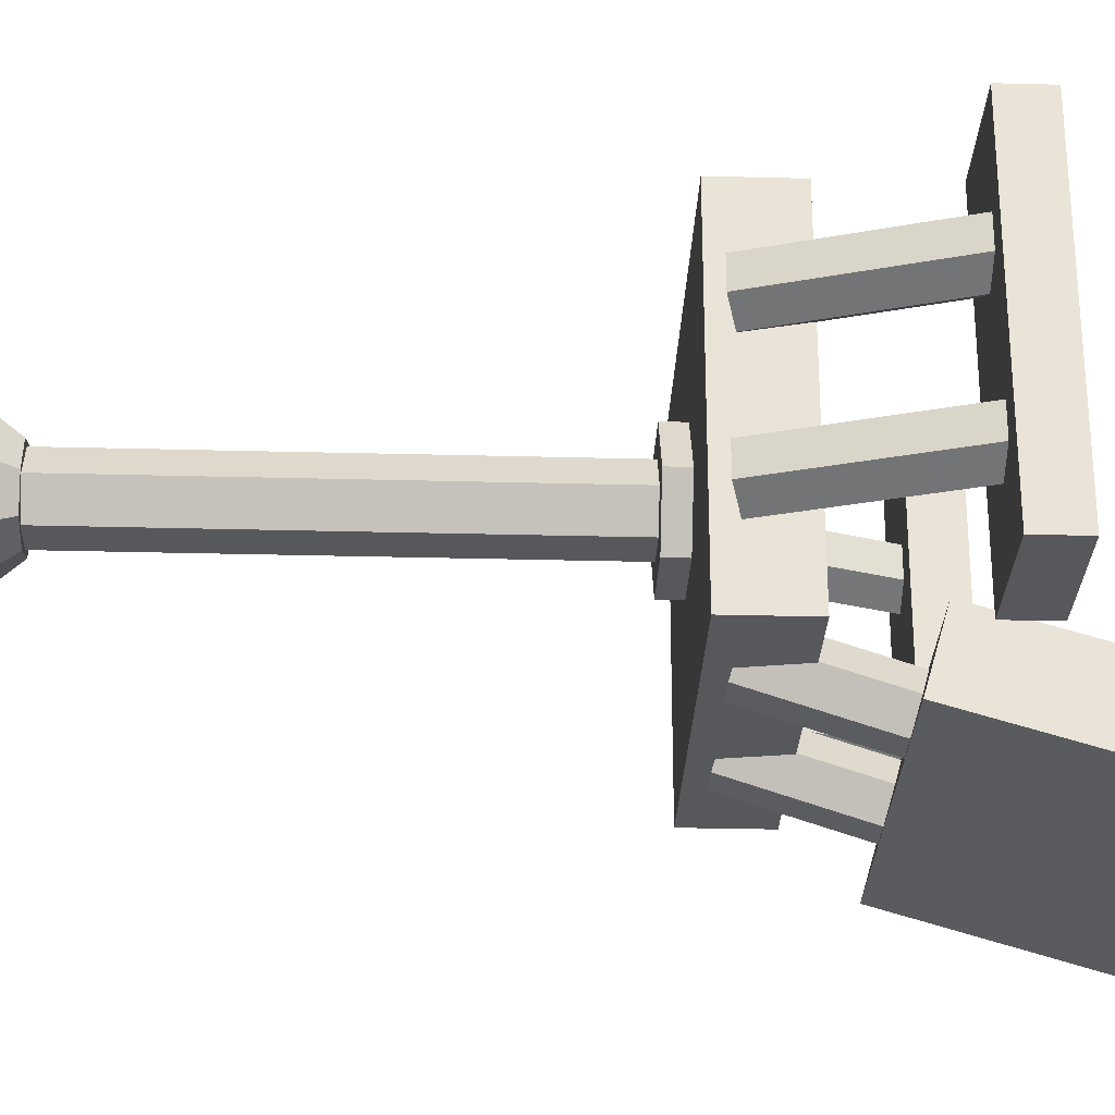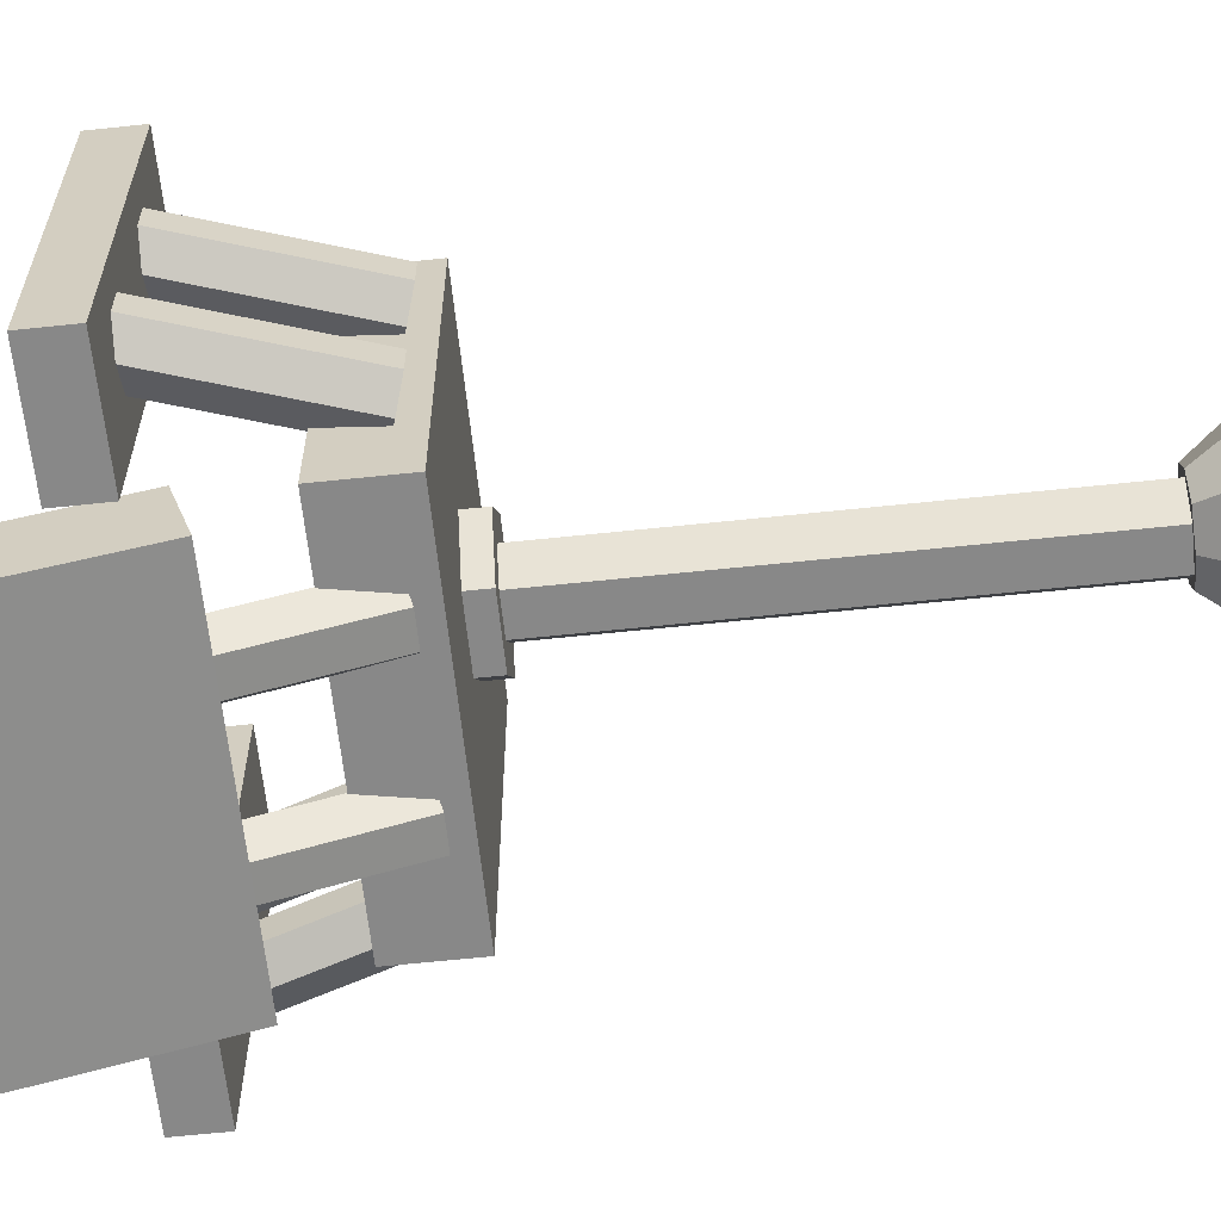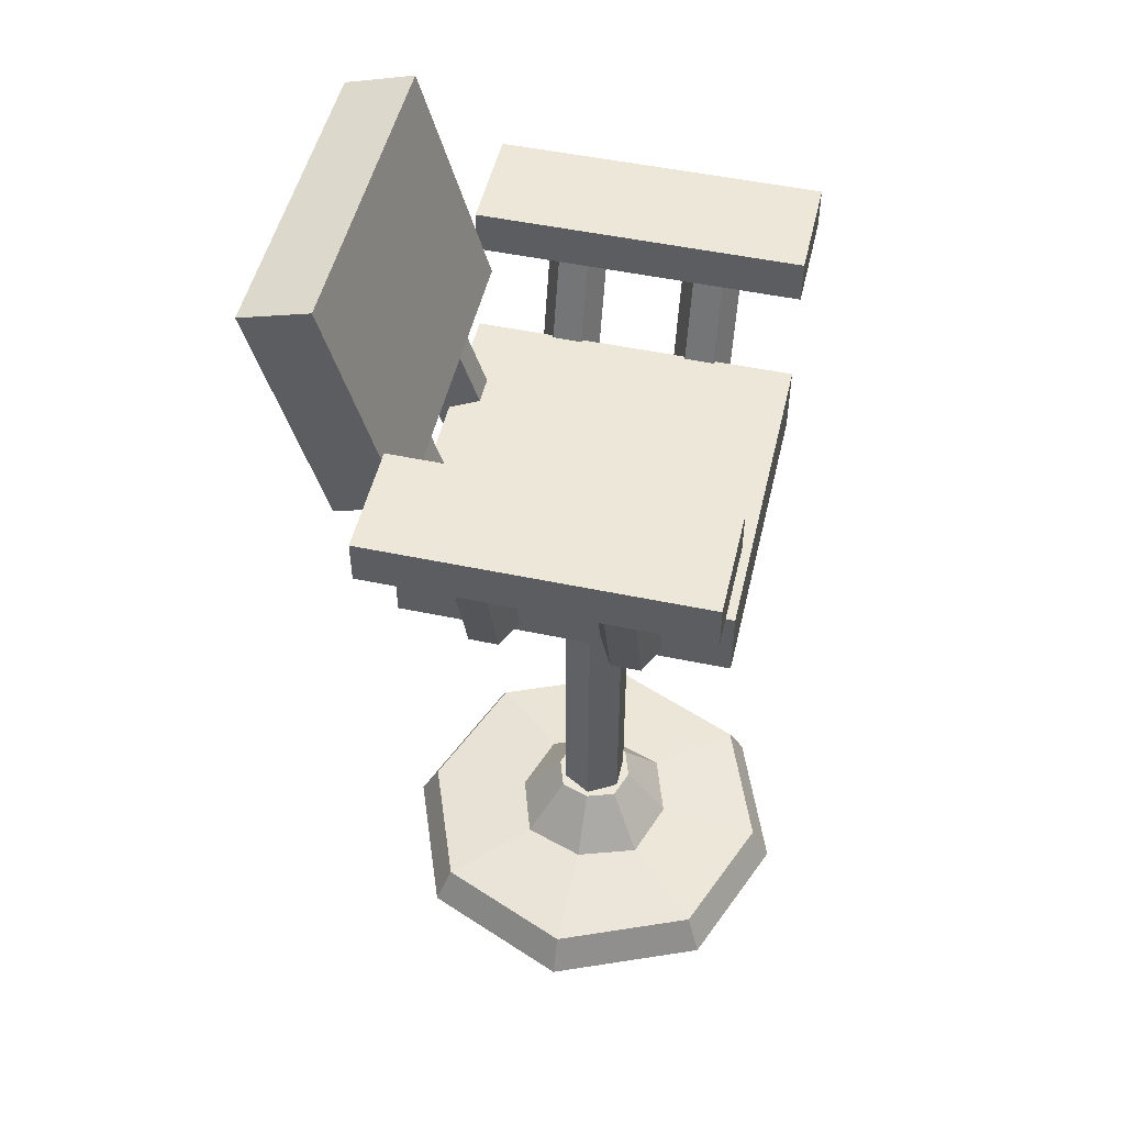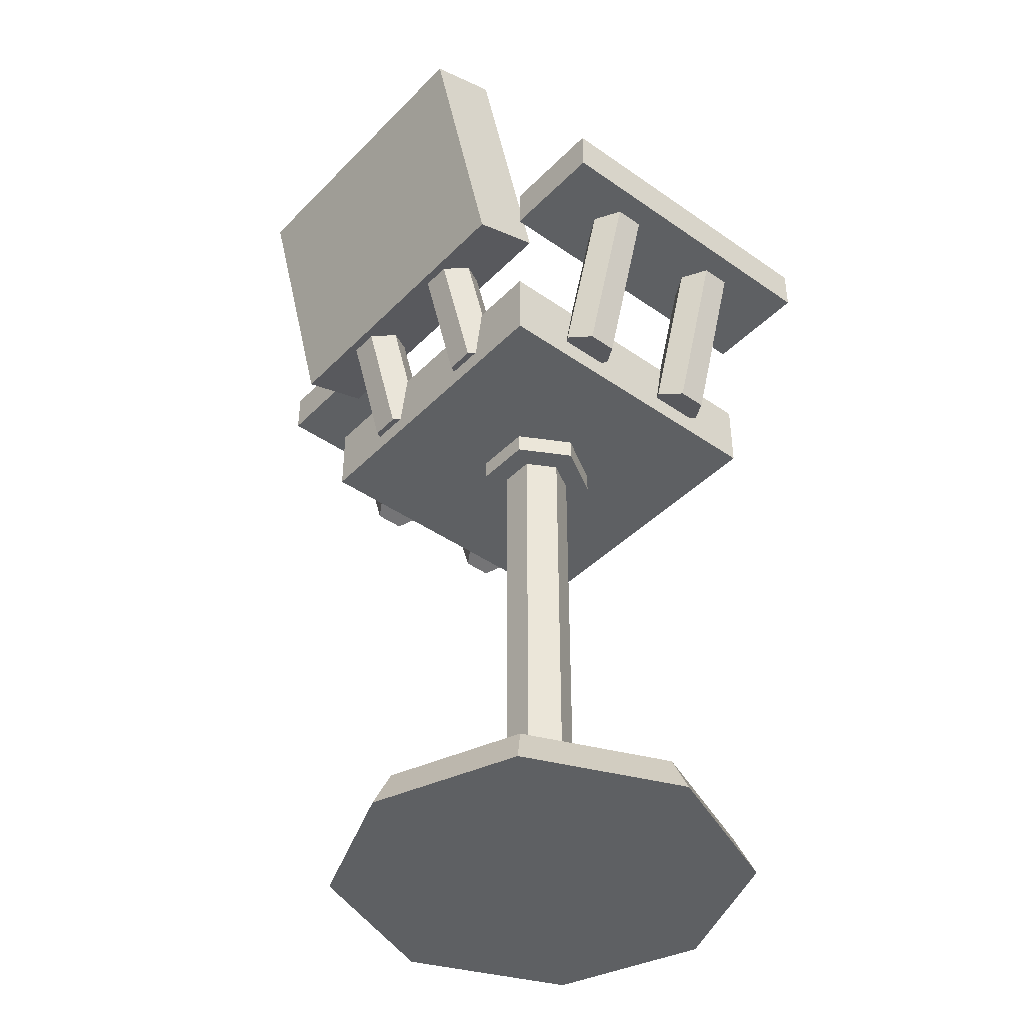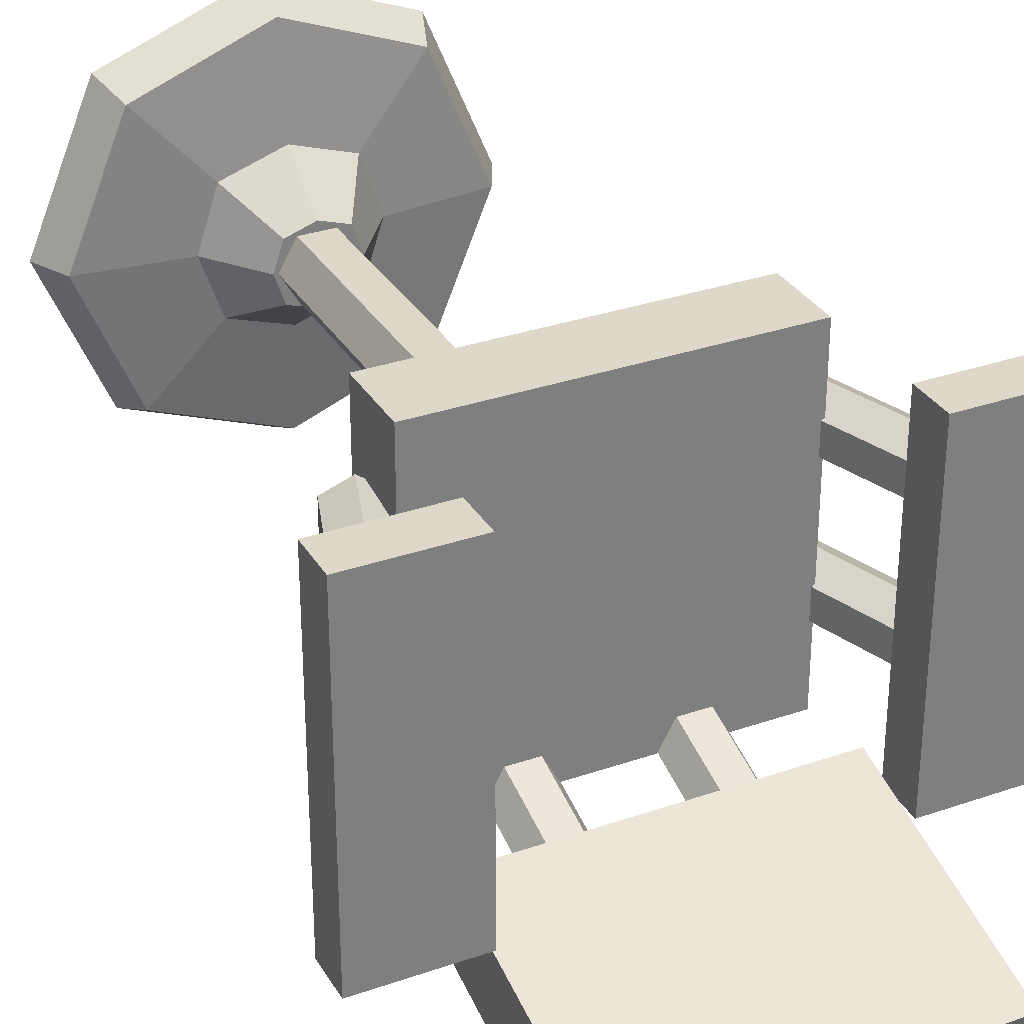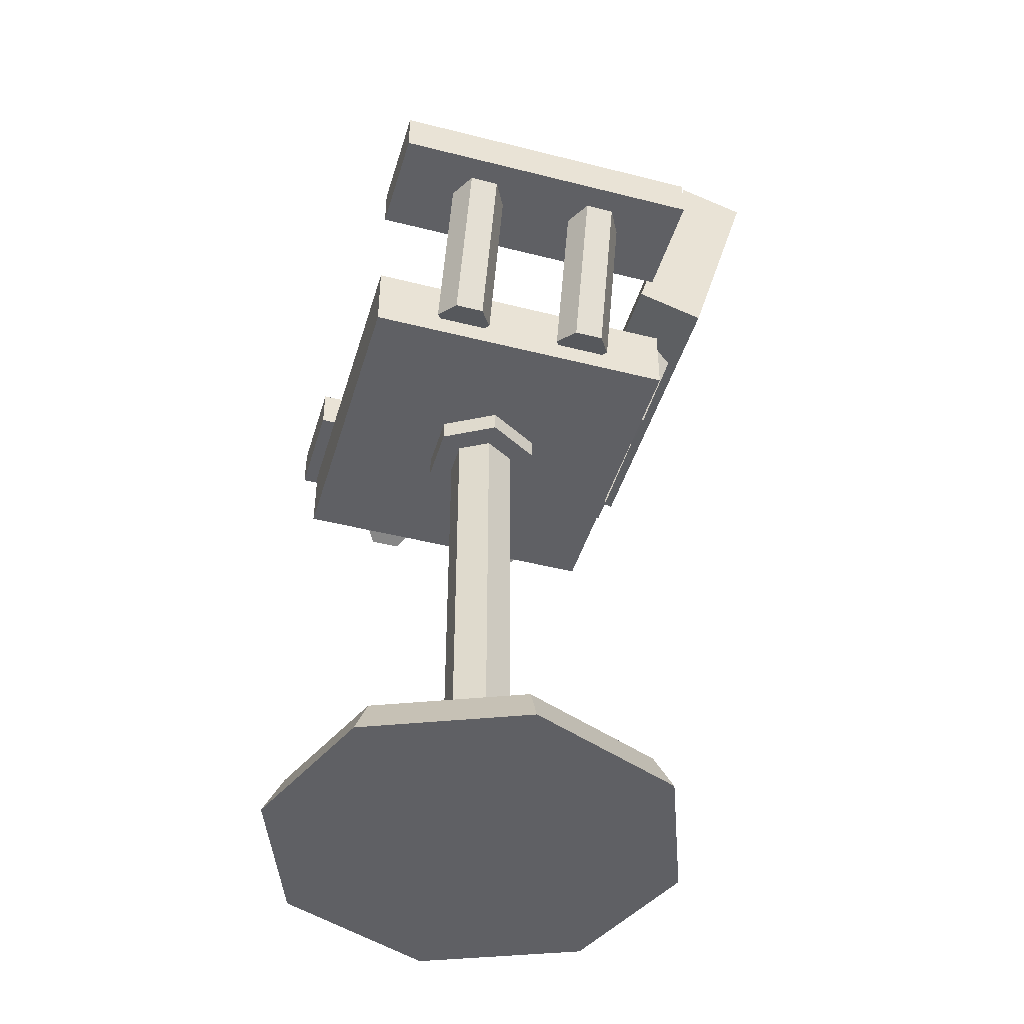
<metadata>
{"format":"obj","ext":"obj","renderer":"f3d","projection":"perspective","resolution":1024,"background":"white","views":[{"elev":-28.2,"azim":-92.3,"up":"+Y"},{"elev":-62.9,"azim":96.1,"up":"+Y"},{"elev":50.2,"azim":103.0,"up":"+Z"},{"elev":-42.1,"azim":50.0,"up":"+Z"},{"elev":31.6,"azim":-26.1,"up":"+Y"},{"elev":-45.0,"azim":-106.4,"up":"+Z"}]}
</metadata>
<code>
o chair_1
v 14.78 -15.55 3e-06
v 13.39 -14.08 4.001
v 0.08145 -19.21 4.001
v 0.08145 -21.22 3e-06
v -13.23 -14.08 4.001
v -14.62 -15.55 3e-06
v 0.08144 19.21 4.001
v 13.39 14.08 4.001
v 14.78 15.55 -3e-06
v 0.08144 21.22 -3e-06
v -14.62 15.55 -3e-06
v -13.23 14.08 4.001
v 19.29 7e-06 4.001
v 21.3 7e-06 0
v -19.13 -6e-06 4.001
v -21.13 -7e-06 -0
v 6.396 -6.315 5.22
v 0.08145 -8.42 5.22
v -6.233 -6.315 5.22
v 6.396 6.315 5.22
v 8.501 4e-06 5.22
v -6.233 6.315 5.22
v 0.08144 8.42 5.22
v -8.338 -2e-06 5.22
v -2.957 3.038 11.05
v 0.08144 4.05 11.05
v 3.119 3.038 11.05
v -2.957 -3.038 11.05
v -3.969 1e-06 11.05
v 3.119 -3.038 11.05
v 0.08145 -4.051 11.05
v 4.132 3e-06 11.05
v 1.767 3.026 11.05
v -1.767 3.026 11.05
v -1.767 3.026 54.16
v 1.767 3.026 54.16
v -3.535 -0.03509 11.05
v -3.535 -0.03509 54.16
v -1.767 -3.096 11.05
v -1.767 -3.096 54.16
v 1.767 -3.096 11.05
v 1.767 -3.096 54.16
v 3.535 -0.03509 11.05
v 3.535 -0.03508 54.16
v 6.119 -0.03508 54.16
v 3.059 -5.334 54.16
v -3.059 -5.334 54.16
v -6.119 -0.03509 54.16
v -3.059 5.264 54.16
v 3.059 5.264 54.16
v 6.119 -0.03508 56.53
v 3.059 -5.334 56.53
v -3.059 -5.334 56.53
v -6.119 -0.03509 56.53
v -3.059 5.264 56.53
v 3.059 5.264 56.53
v -16.47 -16.51 63.65
v -16.47 -16.51 56.29
v 16.47 -16.51 56.29
v 16.47 -16.51 63.65
v 16.47 16.44 63.65
v -16.47 16.44 63.65
v -16.47 16.44 56.29
v 16.47 16.44 56.29
v -16.47 -28.9 92.67
v 16.47 -28.9 92.67
v 16.47 -21.83 94.74
v -16.47 -21.83 94.74
v 16.47 -15 71.33
v -16.47 -15 71.33
v 16.47 -22.07 69.26
v -16.47 -22.07 69.26
v -27.63 -16.51 74.06
v -16.47 -16.51 74.06
v -16.47 -16.51 78.56
v -27.63 -16.51 78.56
v -16.47 16.44 78.56
v -27.63 16.44 78.56
v -16.47 16.44 74.06
v -27.63 16.44 74.06
v 16.47 -16.51 74.06
v 27.63 -16.51 74.06
v 27.63 -16.51 78.56
v 16.47 -16.51 78.56
v 27.63 16.44 78.56
v 16.47 16.44 78.56
v 27.63 16.44 74.06
v 16.47 16.44 74.06
v 8.276 -12.37 59.56
v 5.295 -12.37 59.56
v 5.295 -17.99 76.62
v 8.276 -17.99 76.62
v 3.805 -14.83 58.78
v 3.805 -20.45 75.84
v 5.295 -17.29 57.99
v 5.295 -22.91 75.05
v 8.276 -17.29 57.99
v 8.276 -22.91 75.05
v 9.766 -14.83 58.78
v 9.766 -20.45 75.84
v -5.616 -12.37 59.56
v -8.596 -12.37 59.56
v -8.596 -17.99 76.62
v -5.616 -17.99 76.62
v -10.09 -14.83 58.78
v -10.09 -20.45 75.84
v -8.596 -17.29 57.99
v -8.596 -22.91 75.05
v -5.616 -17.29 57.99
v -5.616 -22.91 75.05
v -4.125 -14.83 58.78
v -4.125 -20.45 75.84
v -14.65 -8.562 59.07
v -14.65 -5.582 59.07
v -20.27 -5.582 76.13
v -20.27 -8.562 76.13
v -17.11 -4.092 58.28
v -22.73 -4.092 75.35
v -19.57 -5.582 57.5
v -25.19 -5.582 74.56
v -19.57 -8.562 57.5
v -25.19 -8.562 74.56
v -17.11 -10.05 58.28
v -22.73 -10.05 75.35
v -14.65 5.329 59.07
v -14.65 8.309 59.07
v -20.27 8.309 76.13
v -20.27 5.329 76.13
v -17.11 9.8 58.28
v -22.73 9.8 75.35
v -19.57 8.309 57.5
v -25.19 8.309 74.56
v -19.57 5.329 57.5
v -25.19 5.329 74.56
v -17.11 3.839 58.28
v -22.73 3.839 75.35
v 14.65 -8.562 59.07
v 20.27 -8.562 76.13
v 20.27 -5.582 76.13
v 14.65 -5.582 59.07
v 22.73 -4.092 75.35
v 17.11 -4.092 58.28
v 25.19 -5.582 74.56
v 19.57 -5.582 57.5
v 25.19 -8.562 74.56
v 19.57 -8.562 57.5
v 22.73 -10.05 75.35
v 17.11 -10.05 58.28
v 14.65 5.329 59.07
v 20.27 5.329 76.13
v 20.27 8.309 76.13
v 14.65 8.309 59.07
v 22.73 9.8 75.35
v 17.11 9.8 58.28
v 25.19 8.309 74.56
v 19.57 8.309 57.5
v 25.19 5.329 74.56
v 19.57 5.329 57.5
v 22.73 3.839 75.35
v 17.11 3.839 58.28
f 1 2 3 4
f 3 5 6 4
f 7 8 9 10
f 11 12 7 10
f 9 8 13 14
f 13 2 1 14
f 6 5 15 16
f 15 12 11 16
f 17 18 3 2
f 5 3 18 19
f 20 21 13 8
f 17 2 13 21
f 22 23 7 12
f 20 8 7 23
f 5 19 24 15
f 22 12 15 24
f 23 22 25 26
f 20 23 26 27
f 24 19 28 29
f 22 24 29 25
f 17 30 31 18
f 18 31 28 19
f 20 27 32 21
f 21 32 30 17
f 32 29 28 30
f 27 25 29 32
f 30 28 31
f 27 26 25
f 1 4 6 16 11 10 9 14
f 33 34 35 36
f 34 37 38 35
f 37 39 40 38
f 39 41 42 40
f 41 43 44 42
f 43 33 36 44
f 42 44 45 46
f 40 42 46 47
f 38 40 47 48
f 35 38 48 49
f 36 35 49 50
f 44 36 50 45
f 46 45 51 52
f 47 46 52 53
f 48 47 53 54
f 49 48 54 55
f 50 49 55 56
f 45 50 56 51
f 57 58 59 60
f 61 62 57 60
f 63 62 61 64
f 58 63 64 59
f 59 64 61 60
f 63 58 57 62
f 65 66 67 68
f 68 67 69 70
f 70 69 71 72
f 72 71 66 65
f 66 71 69 67
f 72 65 68 70
f 73 74 75 76
f 76 75 77 78
f 78 77 79 80
f 80 79 74 73
f 74 79 77 75
f 80 73 76 78
f 81 82 83 84
f 84 83 85 86
f 86 85 87 88
f 88 87 82 81
f 82 87 85 83
f 88 81 84 86
f 89 90 91 92
f 90 93 94 91
f 93 95 96 94
f 95 97 98 96
f 97 99 100 98
f 99 89 92 100
f 97 95 93 90 89 99
f 101 102 103 104
f 102 105 106 103
f 105 107 108 106
f 107 109 110 108
f 109 111 112 110
f 111 101 104 112
f 109 107 105 102 101 111
f 113 114 115 116
f 114 117 118 115
f 117 119 120 118
f 119 121 122 120
f 121 123 124 122
f 123 113 116 124
f 121 119 117 114 113 123
f 125 126 127 128
f 126 129 130 127
f 129 131 132 130
f 131 133 134 132
f 133 135 136 134
f 135 125 128 136
f 133 131 129 126 125 135
f 137 138 139 140
f 140 139 141 142
f 142 141 143 144
f 144 143 145 146
f 146 145 147 148
f 148 147 138 137
f 146 148 137 140 142 144
f 149 150 151 152
f 152 151 153 154
f 154 153 155 156
f 156 155 157 158
f 158 157 159 160
f 160 159 150 149
f 158 160 149 152 154 156

</code>
